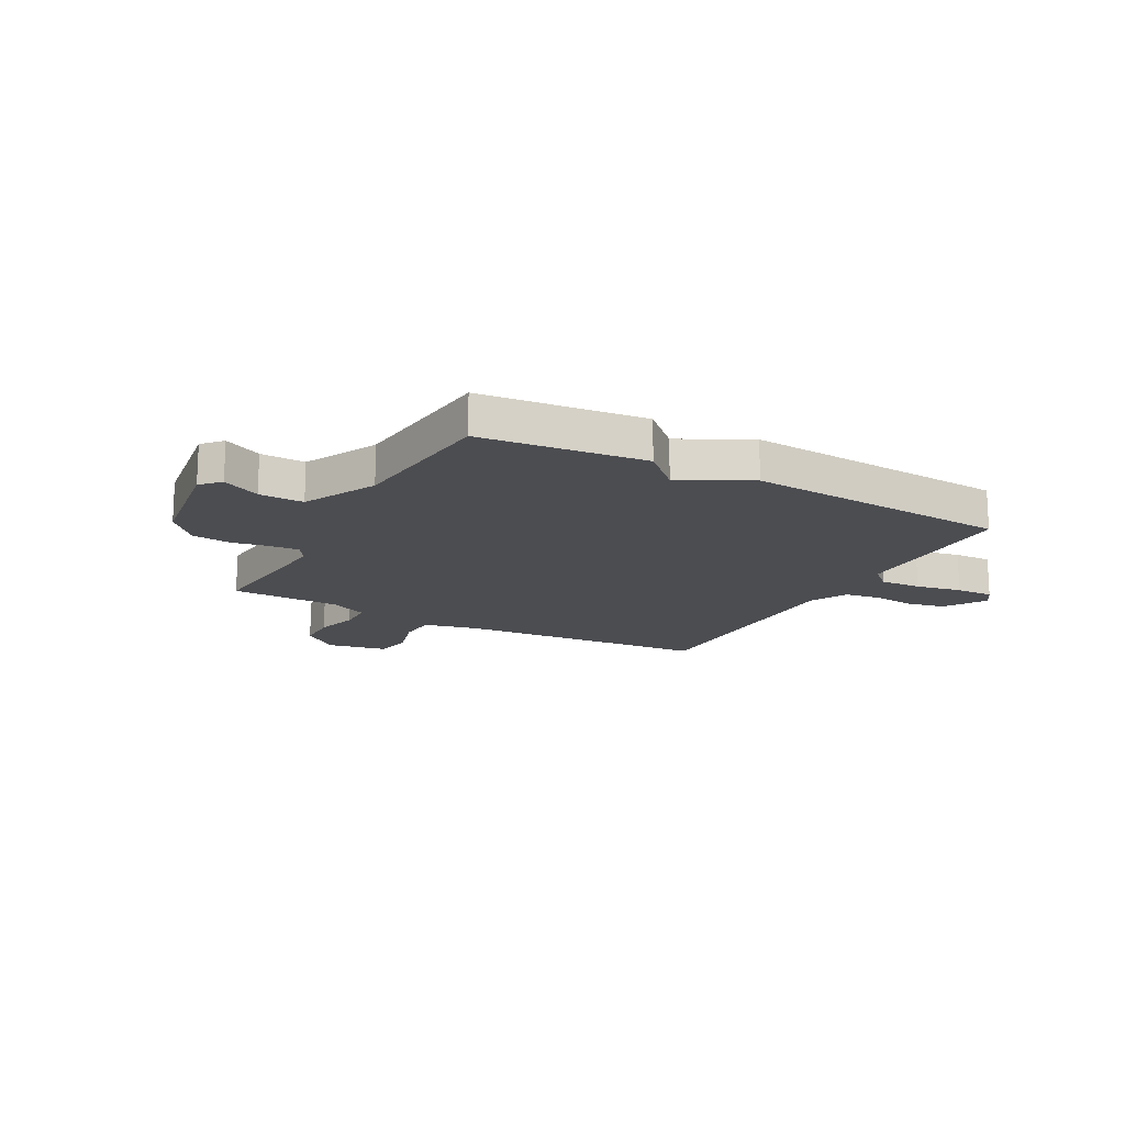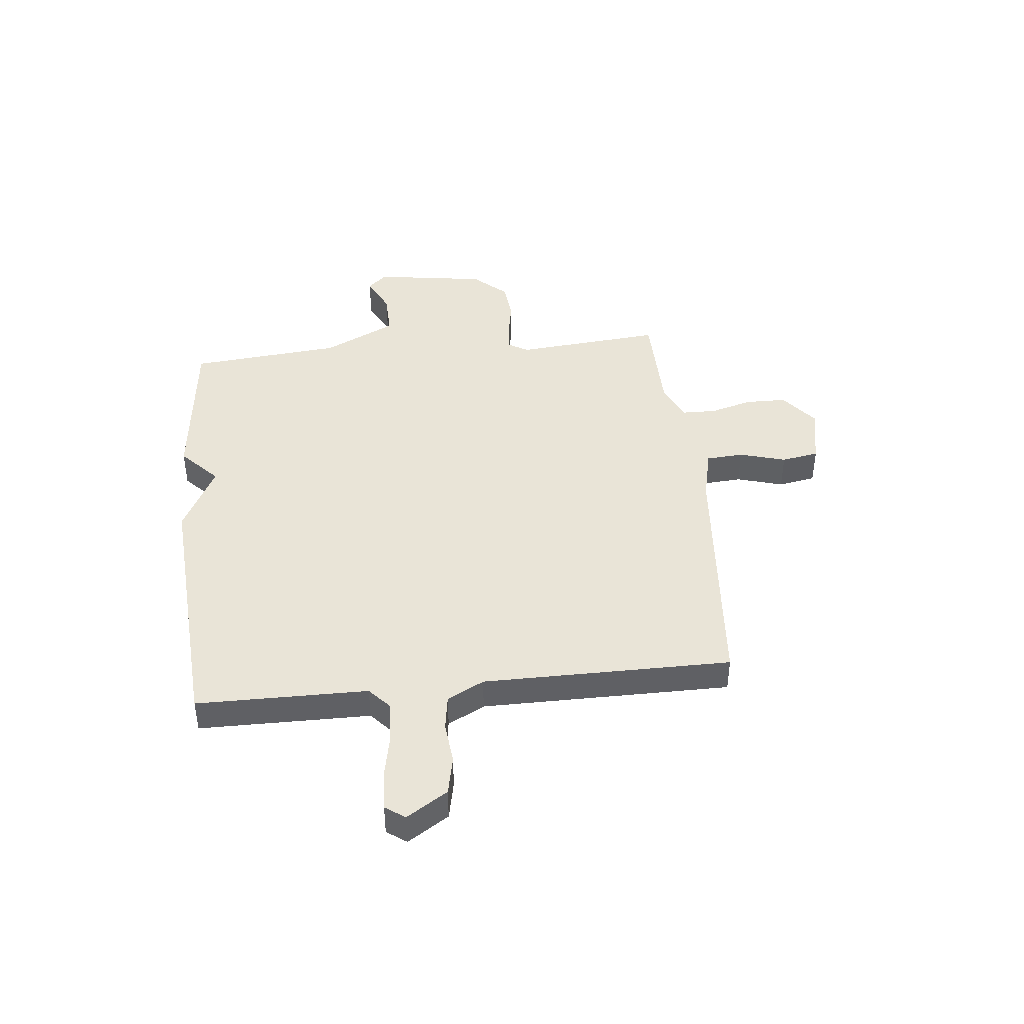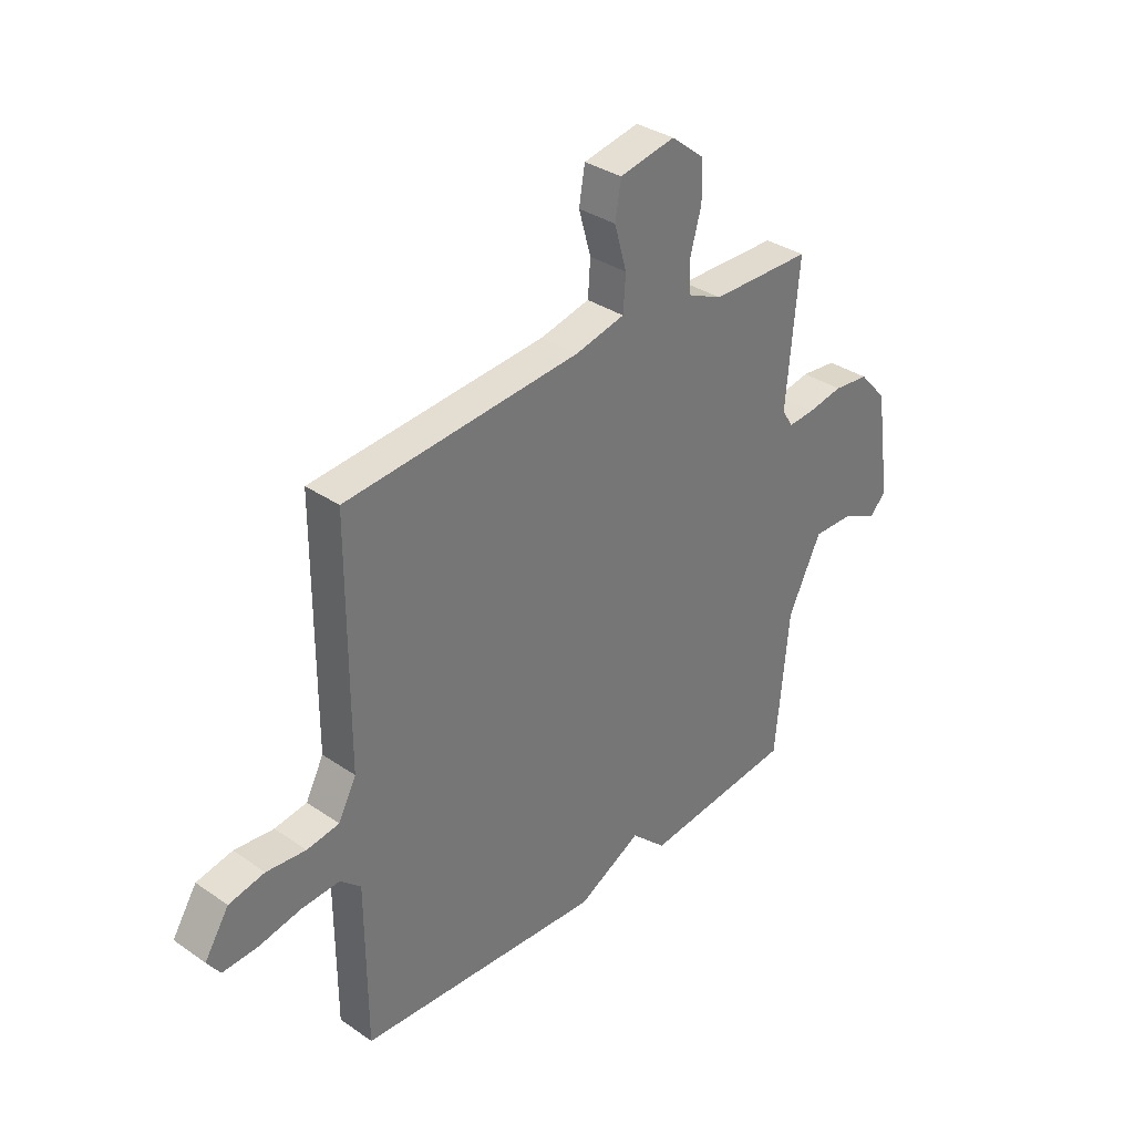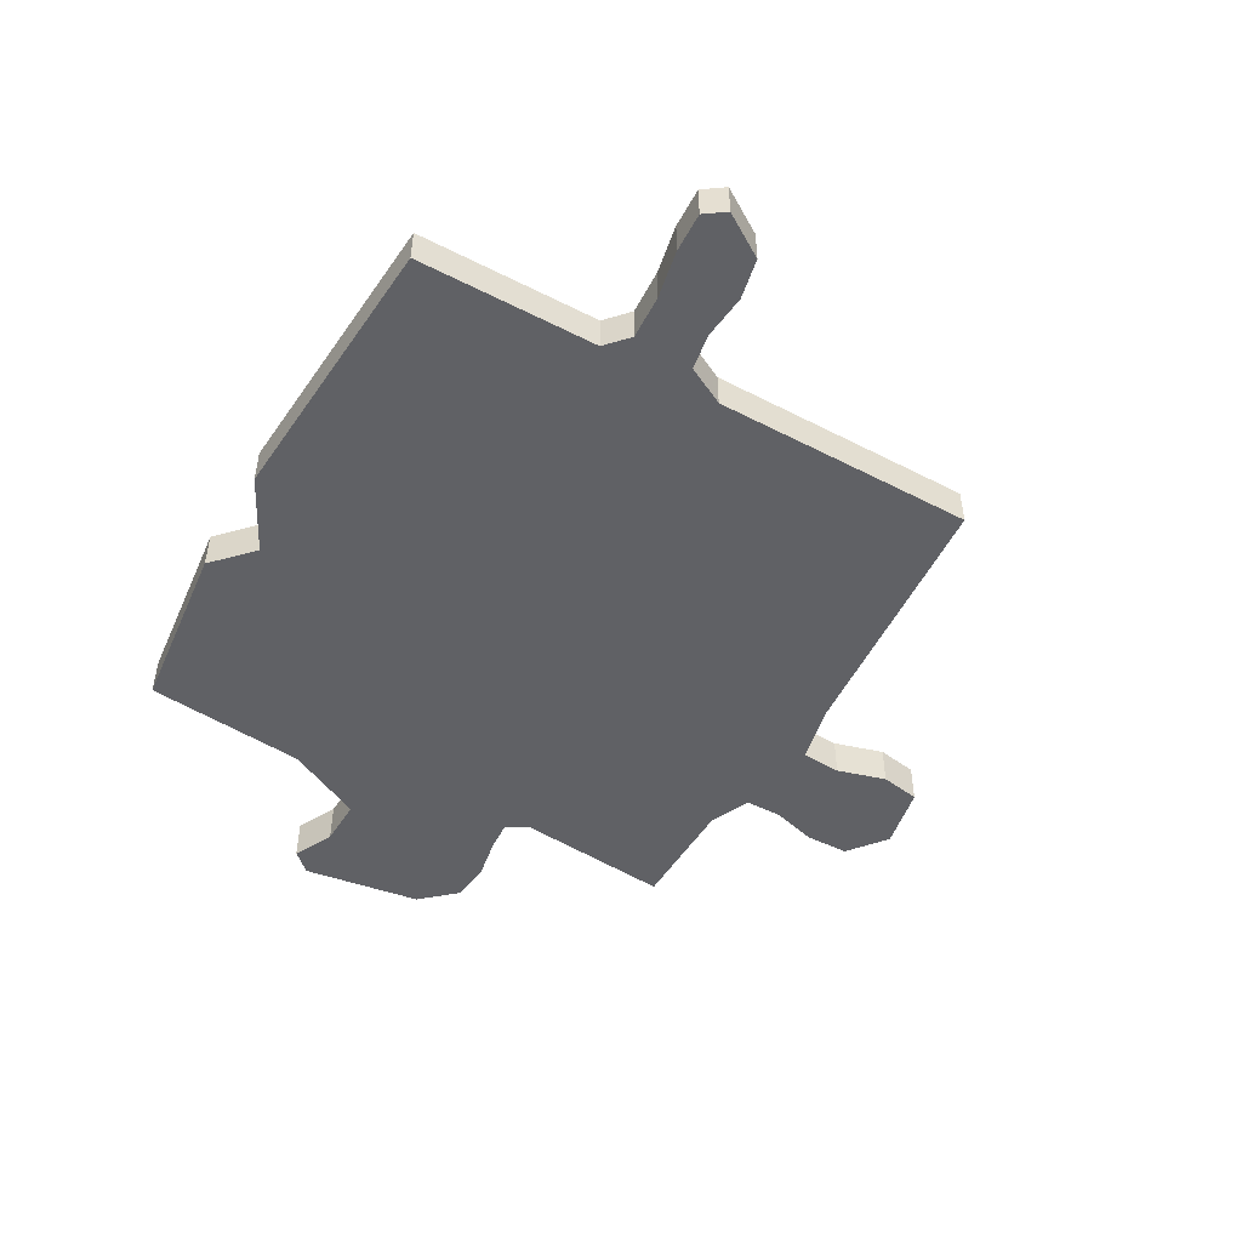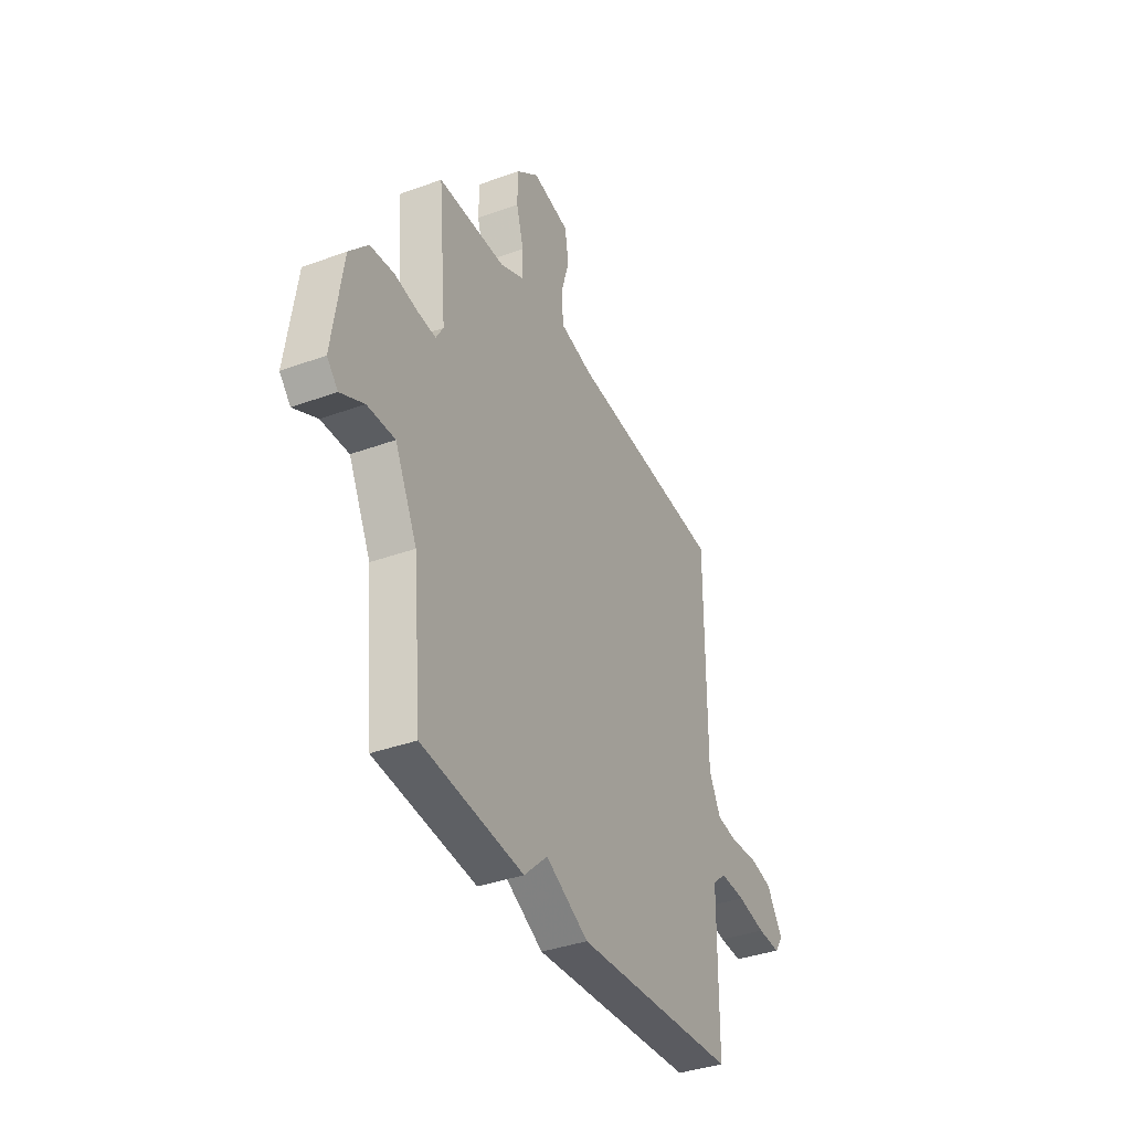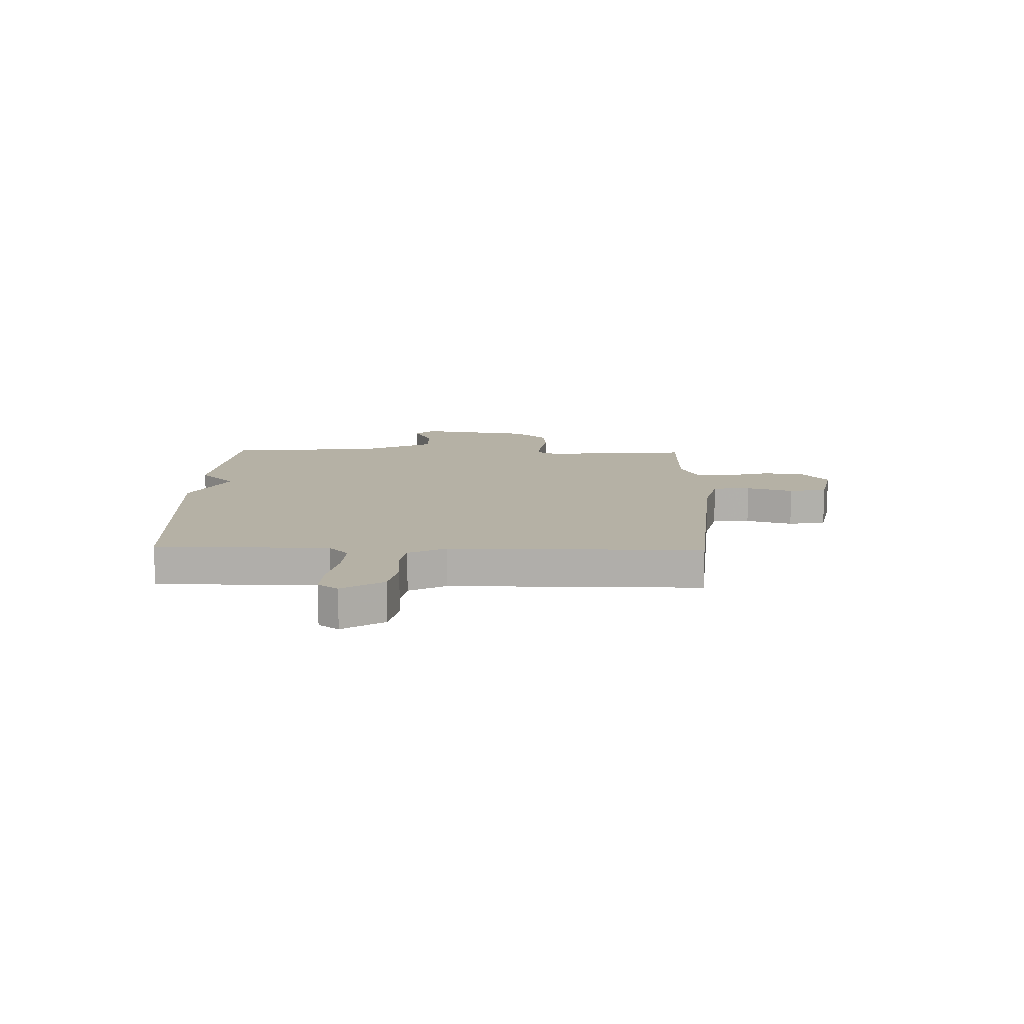
<metadata>
{"format":"obj","ext":"obj","renderer":"f3d","projection":"perspective","resolution":1024,"background":"white","views":[{"elev":-16.2,"azim":151.4,"up":"+Y"},{"elev":43.2,"azim":-95.9,"up":"+Y"},{"elev":34.2,"azim":-47.2,"up":"+Z"},{"elev":-49.2,"azim":-119.7,"up":"+Y"},{"elev":-37.2,"azim":115.2,"up":"+Z"},{"elev":11.9,"azim":-88.4,"up":"+Y"}]}
</metadata>
<code>
v -0.5 0.07 -0.5
v -0.502 0.07 -0.179
v -0.543 0.07 -0.142
v -0.62 0.07 -0.146
v -0.706 0.07 -0.163
v -0.776 0.07 -0.166
v -0.802 0.07 -0.129
v -0.753 0.07 -0.052
v -0.681 0.07 -0.037
v -0.602 0.07 -0.045
v -0.537 0.07 -0.035
v -0.501 0.07 0.034
v -0.5 0.07 0.5
v -0.027 0.07 0.538
v 0.073 0.07 0.561
v 0.078 0.07 0.631
v 0.053 0.07 0.718
v 0.065 0.07 0.788
v 0.177 0.07 0.81
v 0.245 0.07 0.756
v 0.246 0.07 0.679
v 0.224 0.07 0.6
v 0.225 0.07 0.535
v 0.296 0.07 0.503
v 0.5 0.07 0.5
v 0.475 0.07 0.222
v 0.497 0.07 0.185
v 0.551 0.07 0.189
v 0.622 0.07 0.202
v 0.694 0.07 0.194
v 0.75 0.07 0.132
v 0.781 0.07 -0.079
v 0.748 0.07 -0.115
v 0.677 0.07 -0.08
v 0.594 0.07 -0.078
v 0.527 0.07 -0.214
v 0.5 0.07 -0.5
v 0.194 0.07 -0.533
v 0.123 0.07 -0.466
v -0.006 0.07 -0.533
v -0.5 0 -0.5
v -0.502 0 -0.179
v -0.543 0 -0.142
v -0.62 0 -0.146
v -0.706 0 -0.163
v -0.776 0 -0.166
v -0.802 0 -0.129
v -0.753 0 -0.052
v -0.681 0 -0.037
v -0.602 0 -0.045
v -0.537 0 -0.035
v -0.501 0 0.034
v -0.5 0 0.5
v -0.027 0 0.538
v 0.073 0 0.561
v 0.078 0 0.631
v 0.053 0 0.718
v 0.065 0 0.788
v 0.177 0 0.81
v 0.245 0 0.756
v 0.246 0 0.679
v 0.224 0 0.6
v 0.225 0 0.535
v 0.296 0 0.503
v 0.5 0 0.5
v 0.475 0 0.222
v 0.497 0 0.185
v 0.551 0 0.189
v 0.622 0 0.202
v 0.694 0 0.194
v 0.75 0 0.132
v 0.781 0 -0.079
v 0.748 0 -0.115
v 0.677 0 -0.08
v 0.594 0 -0.078
v 0.527 0 -0.214
v 0.5 0 -0.5
v 0.194 0 -0.533
v 0.123 0 -0.466
v -0.006 0 -0.533
f 39 40 1 2
f 36 37 38 39
f 39 2 3
f 36 39 3
f 35 36 3
f 32 33 34
f 31 32 34
f 30 31 34
f 29 30 34
f 28 29 34
f 27 28 34 35
f 35 3 4
f 27 35 4
f 26 27 4
f 26 4 5
f 25 26 5
f 24 25 5
f 20 21 22
f 19 20 22
f 18 19 22
f 17 18 22
f 16 17 22
f 15 16 22 23
f 14 15 23 24
f 12 13 14 24
f 8 9 10
f 7 8 10
f 6 7 10
f 5 6 10
f 5 10 11
f 24 5 11
f 11 12 24
f 42 41 80 79
f 79 78 77 76
f 43 42 79
f 43 79 76
f 43 76 75
f 74 73 72
f 74 72 71
f 74 71 70
f 74 70 69
f 74 69 68
f 75 74 68 67
f 44 43 75
f 44 75 67
f 44 67 66
f 45 44 66
f 45 66 65
f 45 65 64
f 62 61 60
f 62 60 59
f 62 59 58
f 62 58 57
f 62 57 56
f 63 62 56 55
f 64 63 55 54
f 64 54 53 52
f 50 49 48
f 50 48 47
f 50 47 46
f 50 46 45
f 51 50 45
f 51 45 64
f 64 52 51
f 1 41 42 2
f 2 42 43 3
f 3 43 44 4
f 4 44 45 5
f 5 45 46 6
f 6 46 47 7
f 7 47 48 8
f 8 48 49 9
f 9 49 50 10
f 10 50 51 11
f 11 51 52 12
f 12 52 53 13
f 13 53 54 14
f 14 54 55 15
f 15 55 56 16
f 16 56 57 17
f 17 57 58 18
f 18 58 59 19
f 19 59 60 20
f 20 60 61 21
f 21 61 62 22
f 22 62 63 23
f 23 63 64 24
f 24 64 65 25
f 25 65 66 26
f 26 66 67 27
f 27 67 68 28
f 28 68 69 29
f 29 69 70 30
f 30 70 71 31
f 31 71 72 32
f 32 72 73 33
f 33 73 74 34
f 34 74 75 35
f 35 75 76 36
f 36 76 77 37
f 37 77 78 38
f 38 78 79 39
f 39 79 80 40
f 40 80 41 1

</code>
